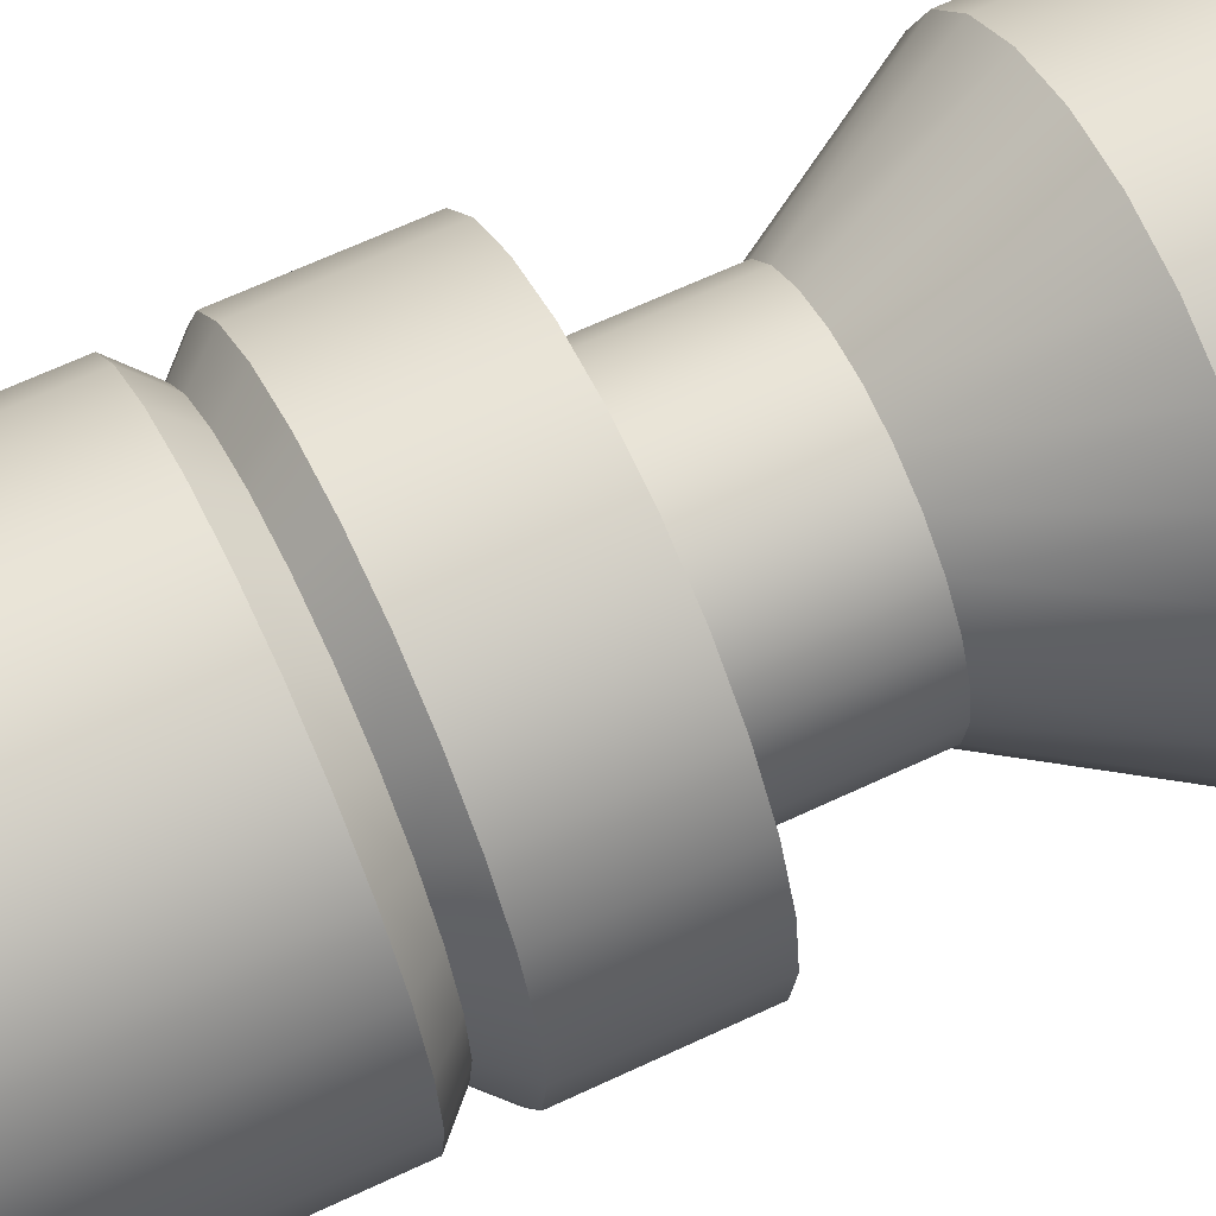
<metadata>
{"format":"obj","ext":"obj","renderer":"f3d","projection":"perspective","resolution":1024,"background":"white","views":[{"elev":64.9,"azim":-115.4,"up":"+Z"}]}
</metadata>
<code>
o mesh27/mesh27-geometry#mesh27-geometry
v 0.000841 0.6496 0.4904
v 0.000841 0.6496 0.4882
v 0.000988 0.6496 0.4893
v 0.00041 0.6496 0.4914
v 0.000988 0.655 0.4893
v 0.000841 0.655 0.4904
v 0.00041 0.655 0.4914
v 0.00041 0.6496 0.4871
v 0.000841 0.655 0.4882
v -0.000274 0.655 0.4923
v -0.000274 0.6496 0.4923
v -0.000642 0.6577 0.4893
v -0.000734 0.6577 0.49
v -0.001001 0.6577 0.4906
v -0.001427 0.6577 0.4912
v -0.000274 0.6496 0.4862
v 0.00041 0.655 0.4871
v -0.000734 0.6577 0.4886
v -0.001167 0.6496 0.493
v -0.001167 0.655 0.493
v -0.001001 0.6577 0.4879
v -0.000642 0.6604 0.4893
v -0.000734 0.6604 0.49
v -0.001001 0.6604 0.4906
v -0.001427 0.6604 0.4912
v -0.001982 0.6577 0.4916
v -0.001167 0.6496 0.4856
v -0.000274 0.655 0.4862
v -0.001427 0.6577 0.4874
v -0.000734 0.6604 0.4886
v -0.002206 0.6496 0.4934
v -0.002206 0.655 0.4934
v -0.001167 0.655 0.4856
v -0.001001 0.6604 0.4879
v -0.000274 0.6604 0.4862
v -0.000734 0.6711 0.4886
v -0.000274 0.6604 0.4923
v -0.000642 0.6711 0.4893
v -0.001167 0.6604 0.493
v -0.000734 0.6711 0.49
v -0.001001 0.6711 0.4906
v -0.001982 0.6604 0.4916
v -0.002628 0.6577 0.4919
v -0.002206 0.6496 0.4851
v -0.002206 0.655 0.4851
v -0.001427 0.6604 0.4874
v -0.001167 0.6604 0.4856
v -0.001001 0.6711 0.4879
v -0.002206 0.6604 0.4934
v -0.001427 0.6711 0.4912
v -0.001982 0.6711 0.4916
v -0.003322 0.6496 0.4936
v -0.003322 0.655 0.4936
v -0.002628 0.6577 0.4867
v -0.001982 0.6577 0.487
v -0.001427 0.6711 0.4874
v 0.00041 0.6604 0.4871
v -0.001167 0.6631 0.4856
v -0.000274 0.6711 0.4862
v -0.001167 0.6711 0.4856
v -0.000274 0.6631 0.4923
v -0.000274 0.6711 0.4923
v -0.001167 0.6711 0.493
v -0.001167 0.6631 0.493
v -0.001982 0.6604 0.487
v -0.002628 0.6604 0.4919
v -0.002628 0.6711 0.4919
v -0.003322 0.6577 0.492
v -0.003322 0.6496 0.485
v -0.003322 0.655 0.485
v -0.003322 0.6577 0.4866
v -0.002206 0.6604 0.4851
v 0.00041 0.6604 0.4914
v 0.00041 0.6631 0.4871
v -0.000274 0.6631 0.4862
v -0.002206 0.6631 0.4851
v -0.002206 0.6631 0.4934
v -0.002206 0.6711 0.4934
v -0.003322 0.6604 0.4936
v -0.004437 0.6496 0.4934
v -0.004437 0.655 0.4934
v -0.002628 0.6604 0.4867
v -0.003322 0.6604 0.4866
v -0.001982 0.6711 0.487
v -0.002206 0.6711 0.4851
v 0.000841 0.6604 0.4904
v 0.000841 0.6631 0.4882
v -0.000655 0.6636 0.4866
v -0.001436 0.6636 0.486
v 0.00041 0.6711 0.4871
v -0.000274 0.6641 0.4862
v -0.000655 0.6636 0.492
v 0.00041 0.6631 0.4914
v -0.001167 0.6641 0.493
v -0.001436 0.6636 0.4925
v -0.002206 0.6641 0.4934
v -0.003322 0.6604 0.492
v -0.003322 0.6711 0.492
v -0.003322 0.6711 0.4936
v -0.004015 0.6577 0.4919
v -0.004437 0.6496 0.4851
v -0.004437 0.655 0.4851
v -0.004015 0.6577 0.4867
v -0.004015 0.6604 0.4867
v -0.003322 0.6631 0.485
v -0.001167 0.6641 0.4856
v 0.000841 0.6604 0.4882
v -5.6e-05 0.6636 0.4874
v 0.000321 0.6636 0.4883
v -0.002346 0.6636 0.4856
v 0.00041 0.6711 0.4914
v -5.6e-05 0.6636 0.4912
v -0.000274 0.6641 0.4923
v -0.002346 0.6636 0.4929
v -0.003322 0.6631 0.4936
v -0.003322 0.6641 0.4936
v -0.003322 0.6604 0.485
v -0.004437 0.6604 0.4934
v -0.005476 0.6496 0.493
v -0.005476 0.655 0.493
v -0.002628 0.6711 0.4867
v -0.004437 0.6604 0.4851
v -0.003322 0.6711 0.4866
v -0.002206 0.6641 0.4851
v 0.000988 0.6604 0.4893
v 0.000841 0.6631 0.4904
v 0.000988 0.6631 0.4893
v 0.000449 0.6636 0.4893
v 0.000841 0.6711 0.4904
v 0.00041 0.6641 0.4914
v 0.00041 0.6641 0.4871
v 0.000321 0.6636 0.4903
v -0.003322 0.6636 0.4931
v -0.004015 0.6604 0.4919
v -0.004015 0.6711 0.4919
v -0.004437 0.6641 0.4934
v -0.004661 0.6577 0.4916
v -0.005476 0.6496 0.4856
v -0.005476 0.655 0.4856
v -0.004661 0.6577 0.487
v -0.004661 0.6604 0.487
v -0.004015 0.6711 0.4867
v -0.004437 0.6631 0.4851
v -0.003322 0.6636 0.4855
v -0.003322 0.6711 0.485
v 0.000988 0.6641 0.4893
v -0.003322 0.6641 0.485
v 0.000841 0.6711 0.4882
v 0.000841 0.6641 0.4904
v -0.004437 0.6631 0.4934
v -0.004298 0.6636 0.4929
v -0.004661 0.6604 0.4916
v -0.004437 0.6711 0.4934
v -0.006369 0.6496 0.4923
v -0.006369 0.655 0.4923
v -0.005476 0.6604 0.4856
v -0.004437 0.6711 0.4851
v -0.004298 0.6636 0.4856
v 0.000841 0.6641 0.4882
v 0.000988 0.6711 0.4893
v -0.005476 0.6604 0.493
v -0.004661 0.6711 0.4916
v -0.005476 0.6641 0.493
v -0.005207 0.6636 0.4925
v -0.005216 0.6577 0.4912
v -0.006369 0.6496 0.4862
v -0.006369 0.655 0.4862
v -0.005216 0.6577 0.4874
v -0.005216 0.6604 0.4874
v -0.004661 0.6711 0.487
v -0.005476 0.6631 0.4856
v -0.005207 0.6636 0.486
v -0.005476 0.6631 0.493
v -0.005216 0.6604 0.4912
v -0.005216 0.6711 0.4912
v -0.005476 0.6711 0.493
v -0.007054 0.655 0.4914
v -0.007054 0.6496 0.4914
v -0.005642 0.6604 0.4879
v -0.006369 0.6631 0.4862
v -0.005476 0.6711 0.4856
v -0.004437 0.6641 0.4851
v -0.006369 0.6604 0.4923
v -0.005642 0.6604 0.4906
v -0.006369 0.6641 0.4923
v -0.005988 0.6636 0.492
v -0.005642 0.6577 0.4906
v -0.007054 0.6496 0.4871
v -0.007054 0.655 0.4871
v -0.005642 0.6577 0.4879
v -0.005216 0.6711 0.4874
v -0.005988 0.6636 0.4866
v -0.005642 0.6711 0.4879
v -0.006369 0.6604 0.4862
v -0.005476 0.6641 0.4856
v -0.006369 0.6631 0.4923
v -0.005642 0.6711 0.4906
v -0.006369 0.6711 0.4923
v -0.007484 0.655 0.4904
v -0.007484 0.6496 0.4904
v -0.00591 0.6577 0.4886
v -0.00591 0.6711 0.4886
v -0.00591 0.6604 0.4886
v -0.007054 0.6604 0.4871
v -0.006587 0.6636 0.4874
v -0.007054 0.6631 0.4914
v -0.00591 0.6604 0.49
v -0.007054 0.6711 0.4914
v -0.006587 0.6636 0.4912
v -0.00591 0.6577 0.49
v -0.007484 0.6496 0.4882
v -0.007484 0.655 0.4882
v -0.006369 0.6641 0.4862
v -0.006369 0.6711 0.4862
v -0.006001 0.6604 0.4893
v -0.007054 0.6631 0.4871
v -0.007054 0.6604 0.4914
v -0.00591 0.6711 0.49
v -0.007054 0.6641 0.4914
v -0.007054 0.6711 0.4871
v -0.007631 0.655 0.4893
v -0.007631 0.6496 0.4893
v -0.006001 0.6577 0.4893
v -0.006001 0.6711 0.4893
v -0.007484 0.6604 0.4882
v -0.006964 0.6636 0.4883
v -0.007054 0.6641 0.4871
v -0.007484 0.6631 0.4904
v -0.006964 0.6636 0.4903
v -0.007484 0.6711 0.4904
v -0.007484 0.6631 0.4882
v -0.007484 0.6604 0.4904
v -0.007484 0.6641 0.4904
v -0.007484 0.6711 0.4882
v -0.007631 0.6604 0.4893
v -0.007631 0.6631 0.4893
v -0.007484 0.6641 0.4882
v -0.007631 0.6711 0.4893
v -0.007092 0.6636 0.4893
v -0.007631 0.6641 0.4893
f 1 2 3
f 2 1 4
f 3 2 1
f 4 1 2
f 3 5 2
f 1 6 3
f 4 7 1
f 2 4 8
f 8 4 2
f 9 2 5
f 5 3 6
f 6 1 7
f 7 4 10
f 8 4 11
f 11 4 8
f 2 9 8
f 5 12 9
f 6 13 5
f 7 14 6
f 11 10 4
f 10 15 7
f 8 11 16
f 16 11 8
f 17 8 9
f 18 9 12
f 12 5 13
f 13 6 14
f 14 7 15
f 11 19 10
f 10 20 15
f 16 11 19
f 19 11 16
f 8 17 16
f 17 9 21
f 18 21 9
f 12 22 18
f 13 23 12
f 14 24 13
f 15 25 14
f 20 10 19
f 26 15 20
f 16 19 27
f 27 19 16
f 28 16 17
f 21 29 17
f 18 30 21
f 30 18 22
f 22 12 23
f 23 13 24
f 24 14 25
f 15 26 25
f 19 31 20
f 20 32 26
f 27 19 31
f 31 19 27
f 27 16 33
f 28 33 16
f 28 17 29
f 21 34 29
f 34 21 30
f 30 23 22
f 22 23 30
f 35 22 30
f 30 22 35
f 22 36 30
f 30 36 22
f 37 23 22
f 22 23 37
f 23 38 22
f 22 38 23
f 23 34 24
f 24 34 23
f 23 39 24
f 24 39 23
f 24 40 23
f 23 40 24
f 24 34 25
f 25 34 24
f 24 39 25
f 25 39 24
f 25 41 24
f 24 41 25
f 42 25 26
f 32 20 31
f 43 26 32
f 27 31 44
f 44 31 27
f 33 45 27
f 28 29 33
f 46 29 34
f 23 30 34
f 34 30 23
f 47 30 34
f 34 30 47
f 30 48 34
f 34 48 30
f 35 37 22
f 22 37 35
f 35 30 47
f 47 30 35
f 36 22 38
f 38 22 36
f 48 30 36
f 36 30 48
f 23 37 39
f 39 37 23
f 38 23 40
f 40 23 38
f 40 24 41
f 41 24 40
f 25 34 46
f 46 34 25
f 25 39 49
f 49 39 25
f 41 25 50
f 50 25 41
f 25 46 42
f 42 46 25
f 25 49 42
f 42 49 25
f 51 25 42
f 42 25 51
f 26 43 42
f 31 52 32
f 32 53 43
f 44 31 52
f 52 31 44
f 44 27 45
f 45 33 54
f 55 33 29
f 29 46 55
f 47 34 46
f 46 34 47
f 34 56 46
f 46 56 34
f 56 34 48
f 48 34 56
f 57 37 35
f 35 37 57
f 47 35 58
f 38 59 36
f 36 59 38
f 36 60 48
f 48 60 36
f 37 39 61
f 40 62 38
f 38 62 40
f 63 40 41
f 41 40 63
f 39 49 64
f 25 51 50
f 50 51 25
f 63 41 50
f 50 41 63
f 42 46 65
f 65 46 42
f 42 49 66
f 66 49 42
f 42 67 51
f 51 67 42
f 66 42 43
f 53 32 52
f 68 43 53
f 44 52 69
f 69 52 44
f 45 70 44
f 55 54 33
f 54 71 45
f 65 55 46
f 47 46 72
f 72 46 47
f 56 65 46
f 46 65 56
f 48 60 56
f 56 60 48
f 57 73 37
f 37 73 57
f 57 74 35
f 75 58 35
f 58 76 47
f 62 59 38
f 38 59 62
f 36 59 60
f 60 59 36
f 64 61 39
f 37 61 73
f 62 40 63
f 63 40 62
f 77 64 49
f 78 50 51
f 51 50 78
f 63 50 78
f 78 50 63
f 72 46 65
f 65 46 72
f 42 65 66
f 66 65 42
f 66 49 79
f 79 49 66
f 67 42 66
f 66 42 67
f 78 51 67
f 67 51 78
f 43 68 66
f 52 80 53
f 53 81 68
f 69 52 80
f 80 52 69
f 69 44 70
f 70 45 71
f 54 55 82
f 71 54 83
f 65 82 55
f 72 47 76
f 65 56 84
f 84 56 65
f 56 60 85
f 85 60 56
f 57 86 73
f 73 86 57
f 75 35 74
f 74 57 87
f 75 88 58
f 58 89 76
f 62 90 59
f 59 90 62
f 59 60 91
f 61 64 92
f 93 73 61
f 63 62 94
f 64 77 95
f 49 79 77
f 78 63 96
f 72 65 82
f 82 65 72
f 66 65 82
f 82 65 66
f 66 79 97
f 97 79 66
f 66 98 67
f 67 98 66
f 78 67 99
f 99 67 78
f 97 66 68
f 81 53 80
f 100 68 81
f 69 80 101
f 101 80 69
f 70 102 69
f 71 103 70
f 82 83 54
f 83 104 71
f 84 82 65
f 65 82 84
f 76 105 72
f 56 85 84
f 84 85 56
f 60 85 106
f 107 86 57
f 57 86 107
f 73 93 86
f 74 108 75
f 107 87 57
f 87 109 74
f 89 58 88
f 88 75 108
f 110 76 89
f 111 90 62
f 62 90 111
f 59 91 90
f 106 91 60
f 95 92 64
f 92 112 61
f 93 61 112
f 113 94 62
f 94 96 63
f 114 95 77
f 115 77 79
f 96 116 78
f 72 82 117
f 117 82 72
f 66 82 97
f 97 82 66
f 97 79 118
f 118 79 97
f 98 66 97
f 97 66 98
f 99 67 98
f 98 67 99
f 99 78 116
f 68 100 97
f 80 119 81
f 81 120 100
f 101 80 119
f 119 80 101
f 101 69 102
f 102 70 103
f 103 71 104
f 97 82 83
f 83 82 97
f 117 82 83
f 83 82 117
f 121 83 82
f 82 83 121
f 97 83 104
f 104 83 97
f 122 83 104
f 104 83 122
f 123 104 83
f 83 104 123
f 82 84 121
f 121 84 82
f 117 72 105
f 76 110 105
f 84 85 121
f 121 85 84
f 124 106 85
f 86 107 125
f 125 107 86
f 126 86 93
f 108 74 109
f 87 107 127
f 109 87 128
f 89 88 106
f 88 108 91
f 110 89 124
f 129 90 111
f 111 90 129
f 111 130 62
f 131 90 91
f 91 106 88
f 95 94 92
f 92 113 112
f 112 132 93
f 113 92 94
f 113 62 130
f 94 95 96
f 114 96 95
f 77 115 114
f 79 118 115
f 116 96 133
f 97 118 134
f 134 118 97
f 97 135 98
f 98 135 97
f 99 98 135
f 135 98 99
f 116 136 99
f 134 97 100
f 120 81 119
f 137 100 120
f 101 119 138
f 138 119 101
f 102 139 101
f 103 140 102
f 104 141 103
f 117 83 122
f 122 83 117
f 83 121 123
f 123 121 83
f 97 104 134
f 134 104 97
f 122 104 141
f 141 104 122
f 104 123 142
f 142 123 104
f 105 143 117
f 144 105 110
f 121 85 145
f 145 85 121
f 106 124 89
f 85 145 124
f 125 127 107
f 86 126 125
f 126 93 132
f 108 109 131
f 127 128 87
f 128 146 109
f 131 91 108
f 124 147 110
f 129 148 90
f 90 148 129
f 129 149 111
f 130 111 149
f 90 131 148
f 130 112 113
f 112 130 132
f 114 133 96
f 133 114 115
f 150 115 118
f 133 151 116
f 134 118 152
f 152 118 134
f 135 97 134
f 134 97 135
f 99 135 153
f 153 135 99
f 153 99 136
f 136 116 151
f 100 137 134
f 119 154 120
f 120 155 137
f 138 119 154
f 154 119 138
f 138 101 139
f 139 102 140
f 140 103 141
f 134 104 141
f 141 104 134
f 142 141 104
f 104 141 142
f 122 117 143
f 121 145 123
f 123 145 121
f 122 141 156
f 156 141 122
f 123 157 142
f 142 157 123
f 143 105 158
f 144 158 105
f 144 110 147
f 147 124 145
f 127 125 126
f 132 128 126
f 159 131 109
f 127 126 128
f 159 109 146
f 128 132 146
f 148 129 160
f 160 129 148
f 149 129 146
f 149 132 130
f 159 148 131
f 115 150 133
f 118 161 150
f 151 133 150
f 152 118 161
f 161 118 152
f 134 141 152
f 152 141 134
f 152 134 137
f 162 134 152
f 152 134 162
f 134 162 135
f 135 162 134
f 153 135 162
f 162 135 153
f 136 163 153
f 151 164 136
f 155 120 154
f 165 137 155
f 138 154 166
f 166 154 138
f 139 167 138
f 140 168 139
f 141 169 140
f 141 142 170
f 170 142 141
f 143 171 122
f 123 145 157
f 157 145 123
f 156 141 169
f 169 141 156
f 156 122 171
f 142 157 170
f 170 157 142
f 158 172 143
f 144 147 158
f 145 157 147
f 146 160 159
f 149 146 132
f 160 146 129
f 148 159 160
f 173 150 161
f 151 150 164
f 152 161 174
f 174 161 152
f 152 141 174
f 174 141 152
f 137 165 152
f 152 175 162
f 162 175 152
f 153 162 176
f 176 162 153
f 176 153 163
f 163 136 164
f 155 154 177
f 155 177 165
f 166 154 178
f 178 154 166
f 166 138 167
f 167 139 168
f 168 140 169
f 174 141 169
f 169 141 174
f 170 169 141
f 141 169 170
f 171 143 172
f 156 169 179
f 179 169 156
f 171 180 156
f 170 157 181
f 181 157 170
f 158 182 172
f 182 158 147
f 182 147 157
f 173 164 150
f 161 183 173
f 174 161 184
f 184 161 174
f 174 152 165
f 175 152 174
f 174 152 175
f 176 162 175
f 175 162 176
f 163 185 176
f 164 186 163
f 178 177 154
f 187 165 177
f 166 178 188
f 188 178 166
f 166 167 188
f 167 168 189
f 168 169 190
f 174 169 179
f 179 169 174
f 169 170 191
f 191 170 169
f 172 192 171
f 179 190 169
f 169 193 179
f 179 193 169
f 156 179 194
f 194 179 156
f 194 156 180
f 180 171 192
f 157 181 182
f 170 181 191
f 191 181 170
f 195 172 182
f 164 173 186
f 196 173 183
f 184 161 183
f 183 161 184
f 174 179 184
f 184 179 174
f 174 165 184
f 184 175 174
f 174 175 184
f 176 175 197
f 197 175 176
f 198 176 185
f 185 163 186
f 177 178 199
f 187 184 165
f 177 199 187
f 188 178 200
f 200 178 188
f 189 188 167
f 190 189 168
f 193 169 191
f 191 169 193
f 172 195 192
f 190 179 201
f 202 179 193
f 193 179 202
f 194 179 203
f 203 179 194
f 194 180 204
f 192 205 180
f 195 182 181
f 191 181 193
f 193 181 191
f 196 186 173
f 196 183 206
f 184 183 207
f 207 183 184
f 184 179 207
f 207 179 184
f 175 184 197
f 197 184 175
f 176 197 198
f 198 197 176
f 198 185 208
f 186 209 185
f 200 199 178
f 184 187 207
f 210 187 199
f 188 200 211
f 211 200 188
f 188 189 211
f 189 190 212
f 213 192 195
f 203 201 179
f 201 212 190
f 179 202 203
f 203 202 179
f 193 214 202
f 202 214 193
f 207 179 203
f 203 179 207
f 194 203 215
f 215 203 194
f 216 204 180
f 194 183 204
f 204 183 194
f 216 180 205
f 192 213 205
f 181 214 195
f 193 181 214
f 214 181 193
f 186 196 209
f 217 206 183
f 206 209 196
f 207 183 215
f 215 183 207
f 207 197 184
f 184 197 207
f 198 197 218
f 218 197 198
f 219 208 185
f 198 220 208
f 208 220 198
f 219 185 209
f 199 200 221
f 210 207 187
f 199 221 210
f 211 200 222
f 222 200 211
f 212 211 189
f 213 195 214
f 201 203 223
f 212 201 221
f 224 203 202
f 202 203 224
f 202 214 224
f 224 214 202
f 207 203 215
f 215 203 207
f 215 223 203
f 203 224 215
f 215 224 203
f 215 183 194
f 194 183 215
f 204 216 225
f 204 183 217
f 217 183 204
f 205 226 216
f 227 205 213
f 206 217 228
f 209 206 229
f 207 210 215
f 215 218 207
f 207 218 215
f 197 207 218
f 218 207 197
f 198 218 224
f 224 218 198
f 208 219 230
f 198 214 220
f 220 214 198
f 208 220 230
f 230 220 208
f 209 229 219
f 222 221 200
f 223 210 221
f 211 212 222
f 213 214 227
f 223 221 201
f 221 222 212
f 198 224 214
f 214 224 198
f 223 215 210
f 218 215 224
f 224 215 218
f 231 225 216
f 204 232 225
f 225 232 204
f 204 217 232
f 232 217 204
f 231 216 226
f 205 227 226
f 232 228 217
f 228 229 206
f 233 230 219
f 220 227 214
f 230 220 234
f 234 220 230
f 233 219 229
f 225 231 235
f 225 232 235
f 235 232 225
f 231 226 236
f 237 226 227
f 228 232 236
f 228 236 229
f 230 233 238
f 227 220 237
f 234 237 220
f 230 234 238
f 238 234 230
f 229 239 233
f 236 235 231
f 235 236 232
f 239 236 226
f 226 237 239
f 239 229 236
f 240 238 233
f 237 234 240
f 238 240 234
f 240 233 239
f 240 239 237
f 2 5 3
f 3 6 1
f 1 7 4
f 5 2 9
f 6 3 5
f 7 1 6
f 10 4 7
f 8 9 2
f 4 10 11
f 9 8 17
f 10 19 11
f 16 17 8
f 19 10 20
f 17 16 28
f 20 31 19
f 33 16 27
f 16 33 28
f 31 20 32
f 27 45 33
f 32 52 31
f 45 27 44
f 52 32 53
f 44 70 45
f 53 80 52
f 70 44 69
f 91 60 59
f 94 62 63
f 96 63 78
f 80 53 81
f 69 102 70
f 106 85 60
f 90 91 59
f 60 91 106
f 62 94 113
f 63 96 94
f 78 116 96
f 116 78 99
f 81 119 80
f 102 69 101
f 85 106 124
f 62 130 111
f 91 90 131
f 130 62 113
f 99 136 116
f 119 81 120
f 101 139 102
f 124 145 85
f 111 149 129
f 149 111 130
f 148 131 90
f 136 99 153
f 120 154 119
f 139 101 138
f 145 124 147
f 146 129 149
f 131 148 159
f 153 163 136
f 154 120 155
f 138 167 139
f 147 157 145
f 159 160 146
f 129 146 160
f 160 159 148
f 163 153 176
f 177 154 155
f 167 138 166
f 157 147 182
f 176 185 163
f 154 177 178
f 188 167 166
f 182 181 157
f 185 176 198
f 199 178 177
f 167 188 189
f 181 182 195
f 208 185 198
f 178 199 200
f 211 189 188
f 195 214 181
f 185 208 219
f 221 200 199
f 189 211 212
f 214 195 213
f 230 219 208
f 200 221 222
f 222 212 211
f 227 214 213
f 212 222 221
f 219 230 233
f 214 227 220
f 238 233 230
f 237 220 227
f 220 237 234
f 233 238 240
f 240 234 237
f 234 240 238
f 9 12 5
f 5 13 6
f 6 14 7
f 7 15 10
f 12 9 18
f 13 5 12
f 14 6 13
f 15 7 14
f 15 20 10
f 21 9 17
f 9 21 18
f 20 15 26
f 17 29 21
f 26 32 20
f 29 17 28
f 32 26 43
f 33 29 28
f 43 53 32
f 54 33 45
f 29 33 55
f 58 35 47
f 61 39 37
f 64 49 39
f 53 43 68
f 33 54 55
f 45 71 54
f 35 74 57
f 35 58 75
f 47 76 58
f 39 61 64
f 73 61 37
f 49 64 77
f 68 81 53
f 71 45 70
f 76 47 72
f 74 35 75
f 87 57 74
f 61 73 93
f 77 79 49
f 81 68 100
f 70 103 71
f 72 105 76
f 86 93 73
f 57 87 107
f 79 77 115
f 100 120 81
f 103 70 102
f 105 72 117
f 93 86 126
f 127 107 87
f 115 118 79
f 120 100 137
f 102 140 103
f 117 143 105
f 107 127 125
f 125 126 86
f 118 115 150
f 137 155 120
f 140 102 139
f 143 117 122
f 126 125 127
f 150 161 118
f 155 137 165
f 139 168 140
f 122 171 143
f 171 122 156
f 161 150 173
f 165 177 155
f 168 139 167
f 156 180 171
f 173 183 161
f 177 165 187
f 189 168 167
f 180 156 194
f 183 173 196
f 187 199 177
f 168 189 190
f 204 180 194
f 206 183 196
f 199 187 210
f 212 190 189
f 190 212 201
f 180 204 216
f 183 206 217
f 210 221 199
f 221 201 212
f 225 216 204
f 228 217 206
f 221 210 223
f 201 221 223
f 216 225 231
f 217 228 232
f 235 231 225
f 236 232 228
f 231 235 236
f 232 236 235
f 18 22 12
f 12 23 13
f 13 24 14
f 14 25 15
f 21 30 18
f 22 18 30
f 23 12 22
f 24 13 23
f 25 14 24
f 25 26 15
f 29 34 21
f 30 21 34
f 26 25 42
f 34 29 46
f 42 43 26
f 55 46 29
f 43 42 66
f 46 55 65
f 66 68 43
f 82 55 54
f 83 54 71
f 55 82 65
f 58 88 75
f 76 89 58
f 92 64 61
f 95 77 64
f 68 66 97
f 54 83 82
f 71 104 83
f 75 108 74
f 74 109 87
f 88 58 89
f 108 75 88
f 89 76 110
f 64 92 95
f 61 112 92
f 112 61 93
f 77 95 114
f 97 100 68
f 104 71 103
f 105 110 76
f 109 74 108
f 128 87 109
f 106 88 89
f 91 108 88
f 124 89 110
f 88 106 91
f 92 94 95
f 112 113 92
f 93 132 112
f 94 92 113
f 96 95 94
f 95 96 114
f 114 115 77
f 133 96 116
f 100 97 134
f 103 141 104
f 110 105 144
f 89 124 106
f 132 93 126
f 131 109 108
f 87 128 127
f 109 146 128
f 108 91 131
f 110 147 124
f 113 112 130
f 132 130 112
f 96 133 114
f 115 114 133
f 116 151 133
f 151 116 136
f 134 137 100
f 141 103 140
f 158 105 143
f 105 158 144
f 147 110 144
f 126 128 132
f 109 131 159
f 128 126 127
f 146 109 159
f 146 132 128
f 130 132 149
f 133 150 115
f 150 133 151
f 137 134 152
f 136 164 151
f 140 169 141
f 143 172 158
f 158 147 144
f 132 146 149
f 164 150 151
f 152 165 137
f 164 136 163
f 169 140 168
f 172 143 171
f 172 182 158
f 147 158 182
f 150 164 173
f 165 152 174
f 163 186 164
f 190 169 168
f 171 192 172
f 169 190 179
f 192 171 180
f 182 172 195
f 186 173 164
f 184 165 174
f 186 163 185
f 165 184 187
f 192 195 172
f 201 179 190
f 180 205 192
f 173 186 196
f 185 209 186
f 207 187 184
f 195 192 213
f 179 201 203
f 205 180 216
f 205 213 192
f 209 196 186
f 196 209 206
f 209 185 219
f 187 207 210
f 223 203 201
f 203 223 215
f 216 226 205
f 213 205 227
f 229 206 209
f 215 210 207
f 219 229 209
f 210 215 223
f 226 216 231
f 226 227 205
f 206 229 228
f 229 219 233
f 236 226 231
f 227 226 237
f 229 236 228
f 233 239 229
f 226 236 239
f 239 237 226
f 236 229 239
f 239 233 240
f 237 239 240

</code>
